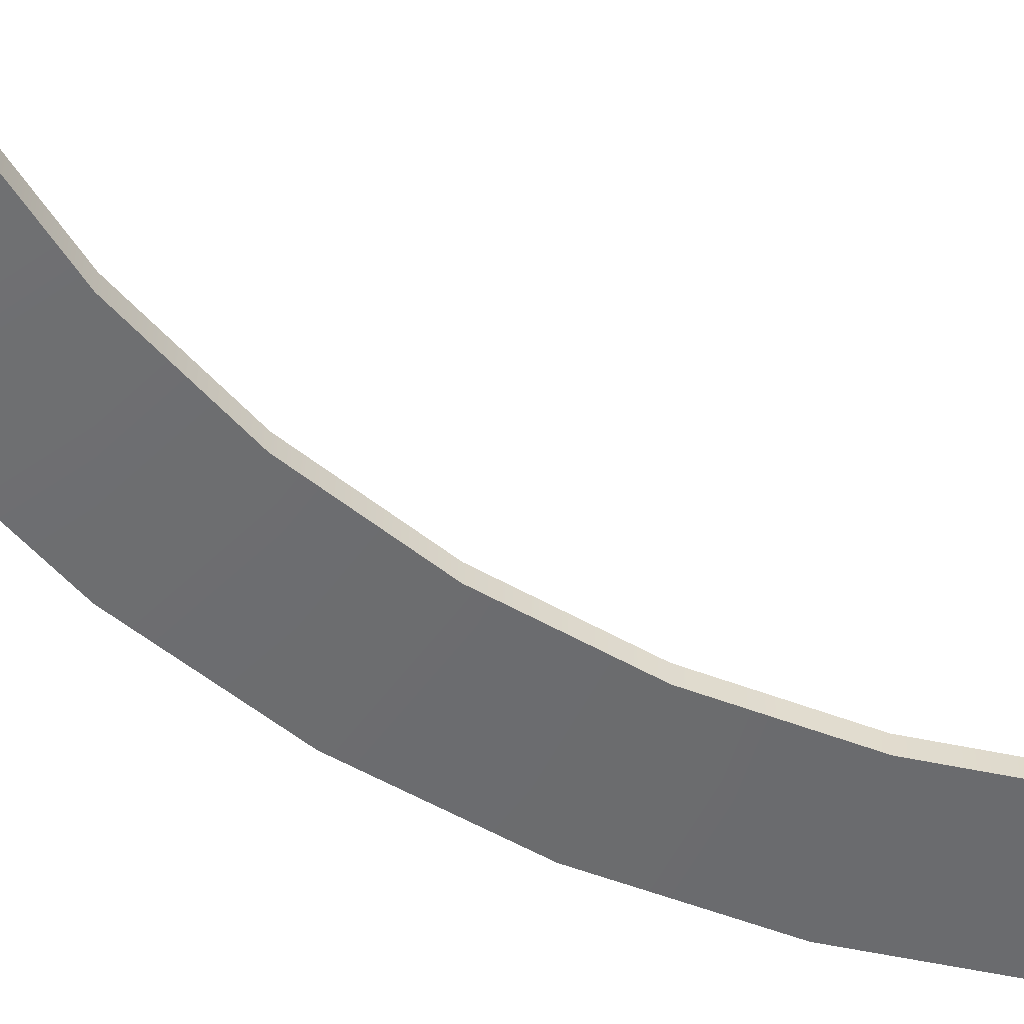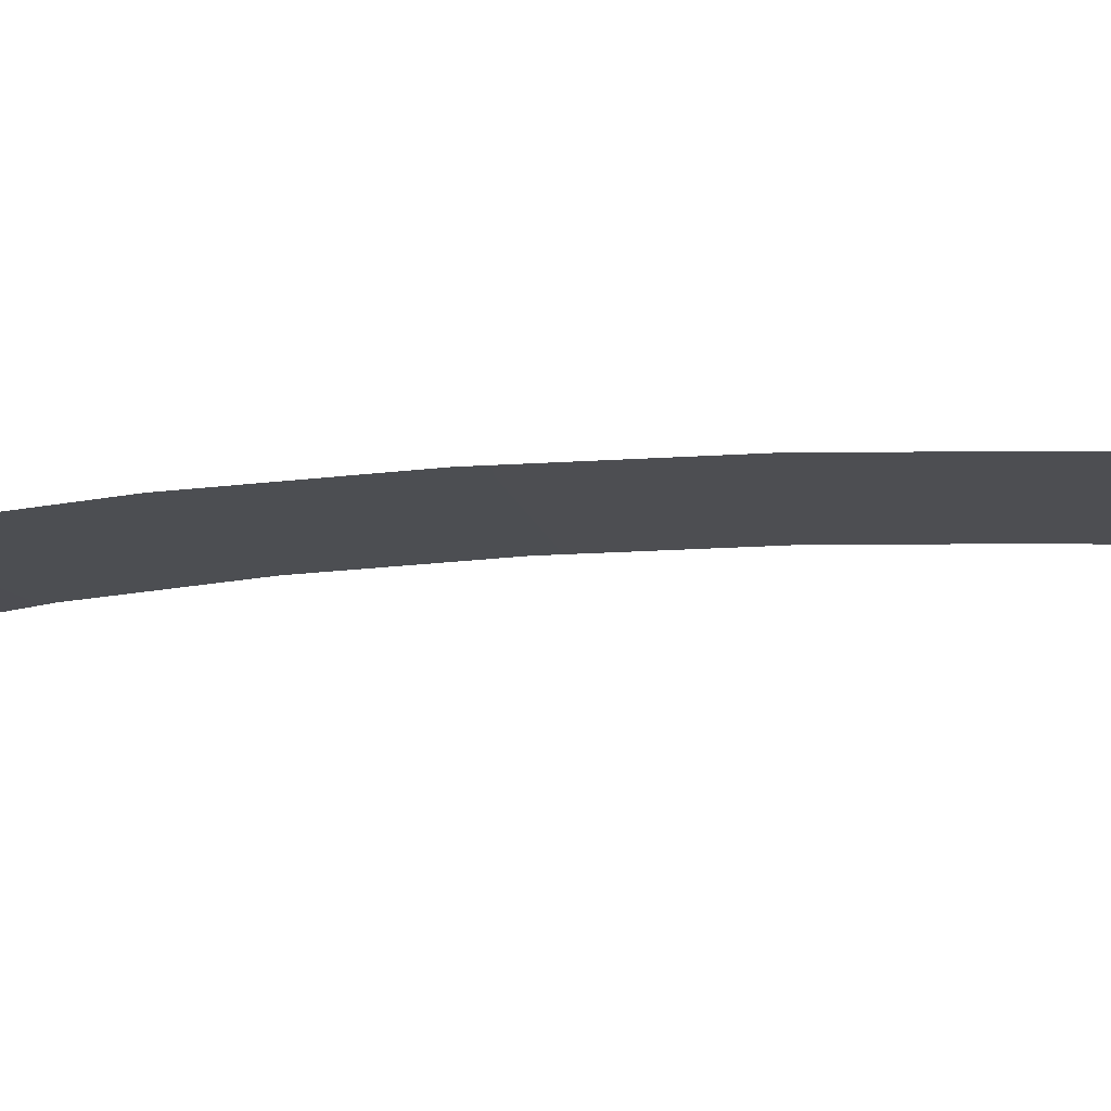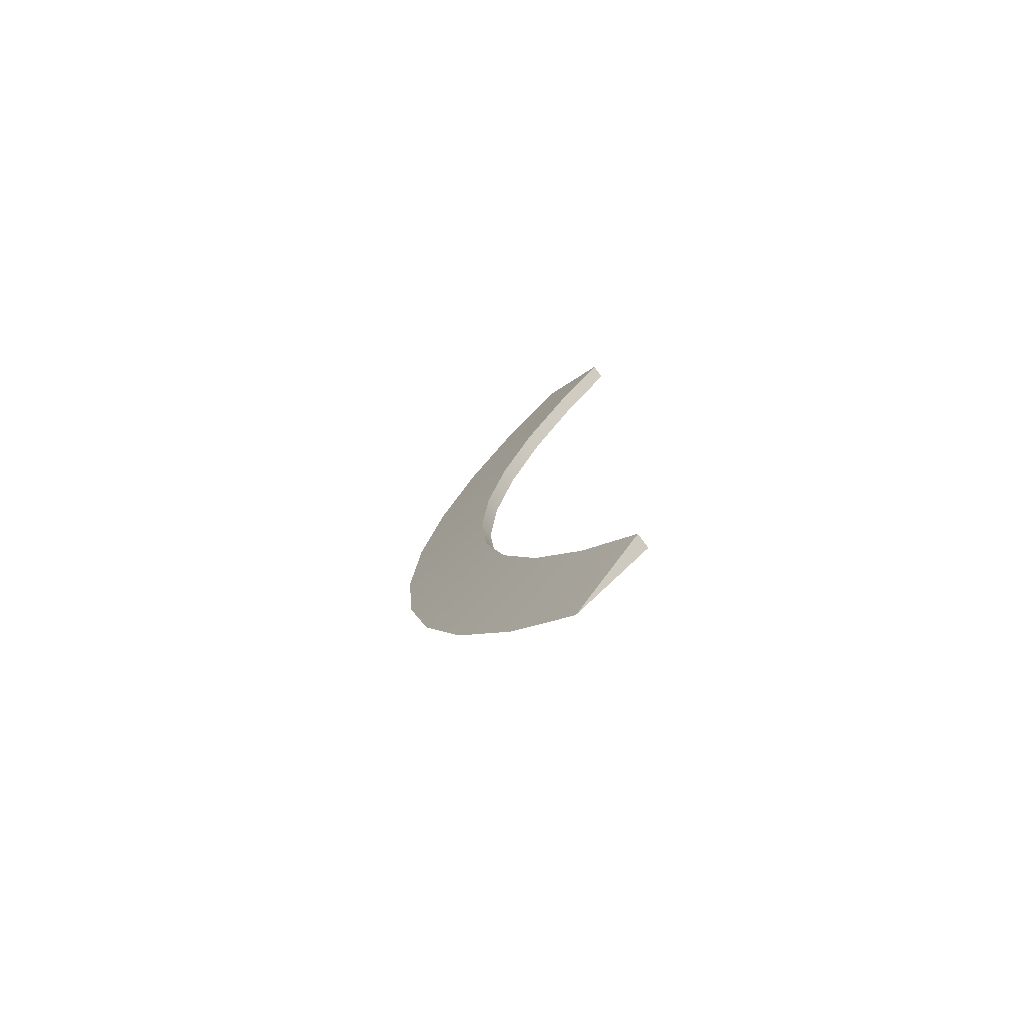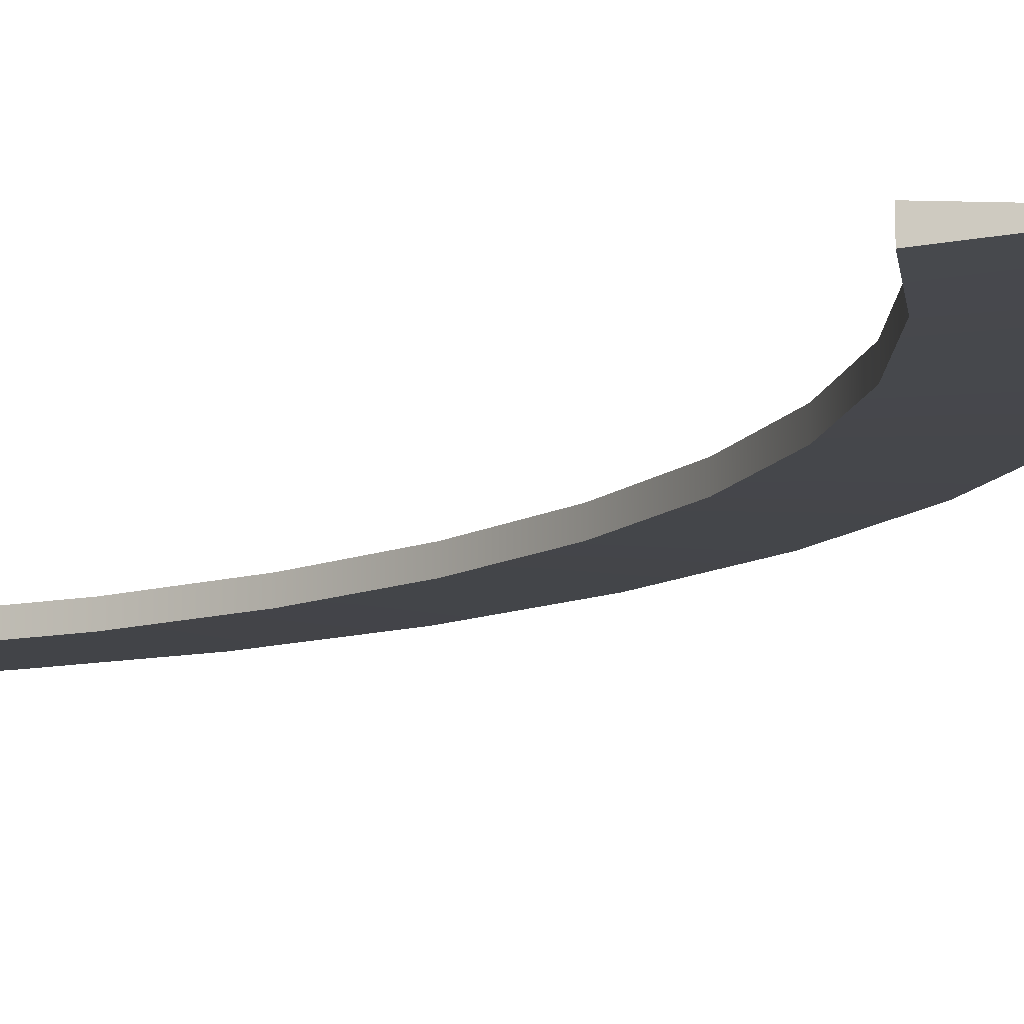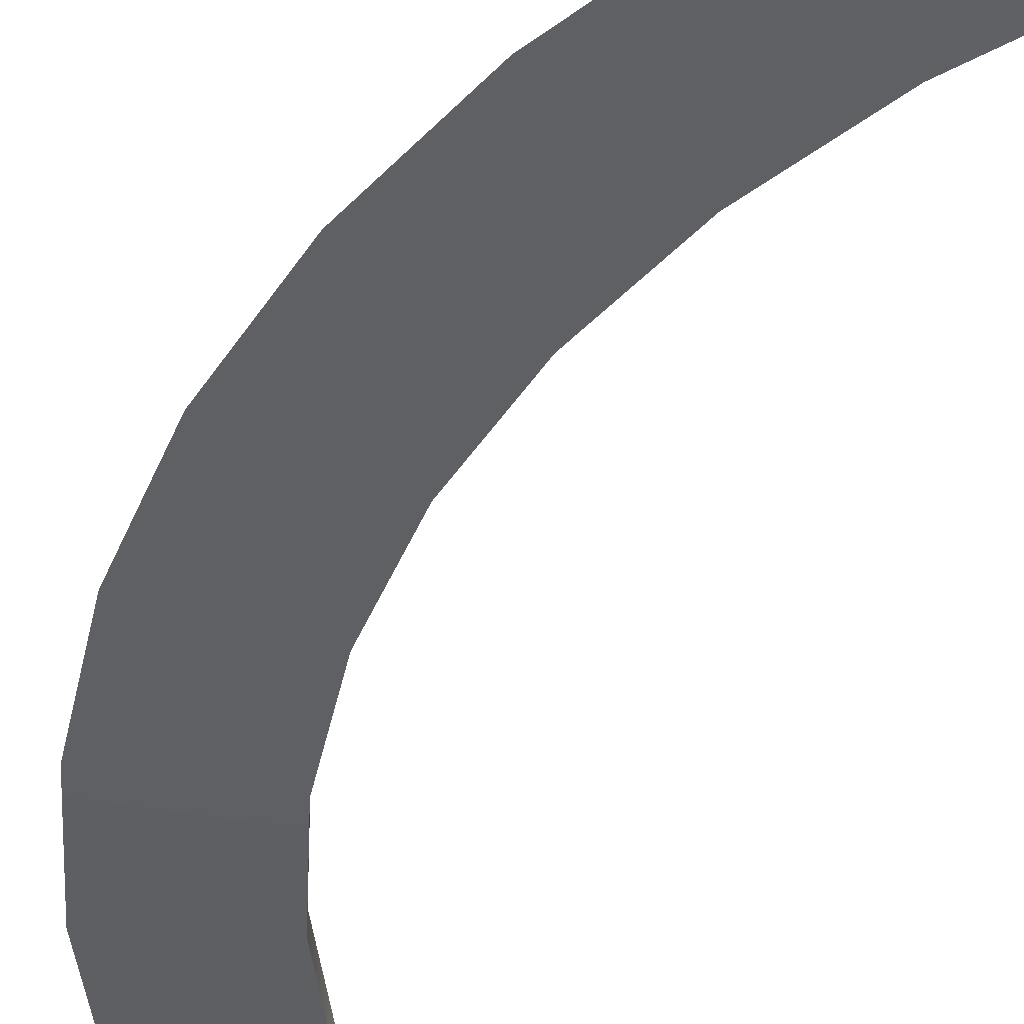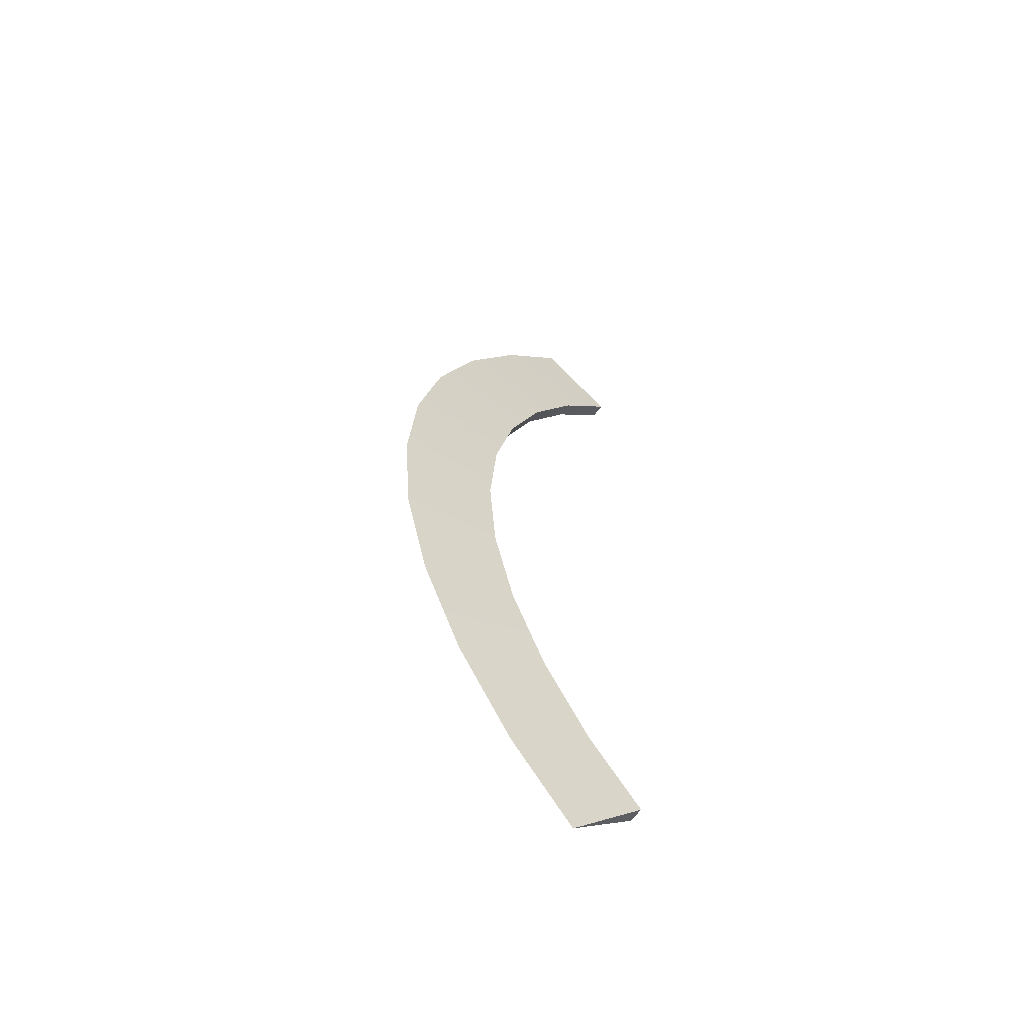
<metadata>
{"format":"obj","ext":"obj","renderer":"f3d","projection":"perspective","resolution":1024,"background":"white","views":[{"elev":-57.6,"azim":-124.6,"up":"+Y"},{"elev":-12.9,"azim":104.8,"up":"+Y"},{"elev":-75.9,"azim":-143.9,"up":"+Z"},{"elev":-11.9,"azim":-33.4,"up":"+Y"},{"elev":-41.8,"azim":155.0,"up":"+Y"},{"elev":-61.4,"azim":144.2,"up":"+Z"}]}
</metadata>
<code>
v 6.792 -0.3933 -4.959
v 7.95 -0.5 -5.805
v 7.036 -0.5 -6.875
v 6.02 -0.3933 -5.863
v 7.483 -0.3933 -3.83
v 8.76 -0.5 -4.484
v 7.99 -0.3933 -2.607
v 9.353 -0.5 -3.052
v 8.299 -0.3933 -1.32
v 9.715 -0.5 -1.545
v 8.403 -0.3933 1.465e-05
v 9.836 -0.5 -4.883e-06
v 8.299 -0.3933 1.32
v 9.715 -0.5 1.545
v 7.99 -0.3933 2.607
v 9.353 -0.5 3.052
v 7.483 -0.3933 3.83
v 8.76 -0.5 4.484
v 6.792 -0.3933 4.959
v 7.95 -0.5 5.805
v 7.034 -0.5 6.877
v 6.018 -0.3933 5.865
v 6.792 -0.6067 -4.959
v 7.95 -0.5 -5.805
v 8.76 -0.5 -4.484
v 7.483 -0.6067 -3.83
v 9.353 -0.5 -3.052
v 7.99 -0.6067 -2.607
v 9.715 -0.5 -1.545
v 8.299 -0.6067 -1.32
v 9.836 -0.5 -4.883e-06
v 8.403 -0.6067 1.465e-05
v 9.715 -0.5 1.545
v 8.299 -0.6067 1.32
v 9.353 -0.5 3.052
v 7.99 -0.6067 2.607
v 8.76 -0.5 4.484
v 7.483 -0.6067 3.83
v 7.95 -0.5 5.805
v 6.792 -0.6067 4.959
v 7.034 -0.5 6.877
v 6.018 -0.6067 5.865
v 6.792 -0.6067 -4.959
v 6.792 -0.3933 -4.959
v 6.02 -0.3933 -5.863
v 6.02 -0.6067 -5.863
v 7.483 -0.6067 -3.83
v 7.483 -0.3933 -3.83
v 7.99 -0.6067 -2.607
v 7.99 -0.3933 -2.607
v 8.299 -0.6067 -1.32
v 8.299 -0.3933 -1.32
v 8.403 -0.6067 1.465e-05
v 8.403 -0.3933 1.465e-05
v 8.299 -0.6067 1.32
v 8.299 -0.3933 1.32
v 7.99 -0.6067 2.607
v 7.99 -0.3933 2.607
v 7.483 -0.6067 3.83
v 7.483 -0.6067 3.83
v 7.483 -0.3933 3.83
v 7.99 -0.3933 2.607
v 6.792 -0.6067 4.959
v 6.792 -0.3933 4.959
v 6.018 -0.3933 5.865
v 6.018 -0.6067 5.865
v 7.036 -0.5 -6.875
v 6.02 -0.6067 -5.863
v 7.036 -0.5 -6.875
v 6.02 -0.6067 -5.863
v 6.02 -0.3933 -5.863
v 7.034 -0.5 6.877
v 6.018 -0.3933 5.865
v 6.018 -0.6067 5.865
g Tesla_Blade_Blade3
f 1 2 3
f 1 3 4
f 5 2 1
f 5 6 2
f 7 6 5
f 7 8 6
f 9 8 7
f 9 10 8
f 11 10 9
f 11 12 10
f 13 12 11
f 13 14 12
f 15 14 13
f 15 16 14
f 17 16 15
f 17 18 16
f 19 18 17
f 19 20 18
f 21 20 19
f 21 19 22
f 23 24 25
f 23 25 26
f 26 25 27
f 26 27 28
f 28 27 29
f 28 29 30
f 30 29 31
f 30 31 32
f 32 31 33
f 32 33 34
f 34 33 35
f 34 35 36
f 36 35 37
f 36 37 38
f 38 37 39
f 38 39 40
f 40 39 41
f 40 41 42
f 43 44 45
f 43 45 46
f 47 44 43
f 47 48 44
f 49 48 47
f 49 50 48
f 51 50 49
f 51 52 50
f 53 52 51
f 53 54 52
f 55 54 53
f 55 56 54
f 57 56 55
f 57 58 56
f 59 58 57
f 60 61 62
f 63 61 60
f 63 64 61
f 65 64 63
f 65 63 66
f 67 24 23
f 67 23 68
f 69 70 71
f 72 73 74

</code>
